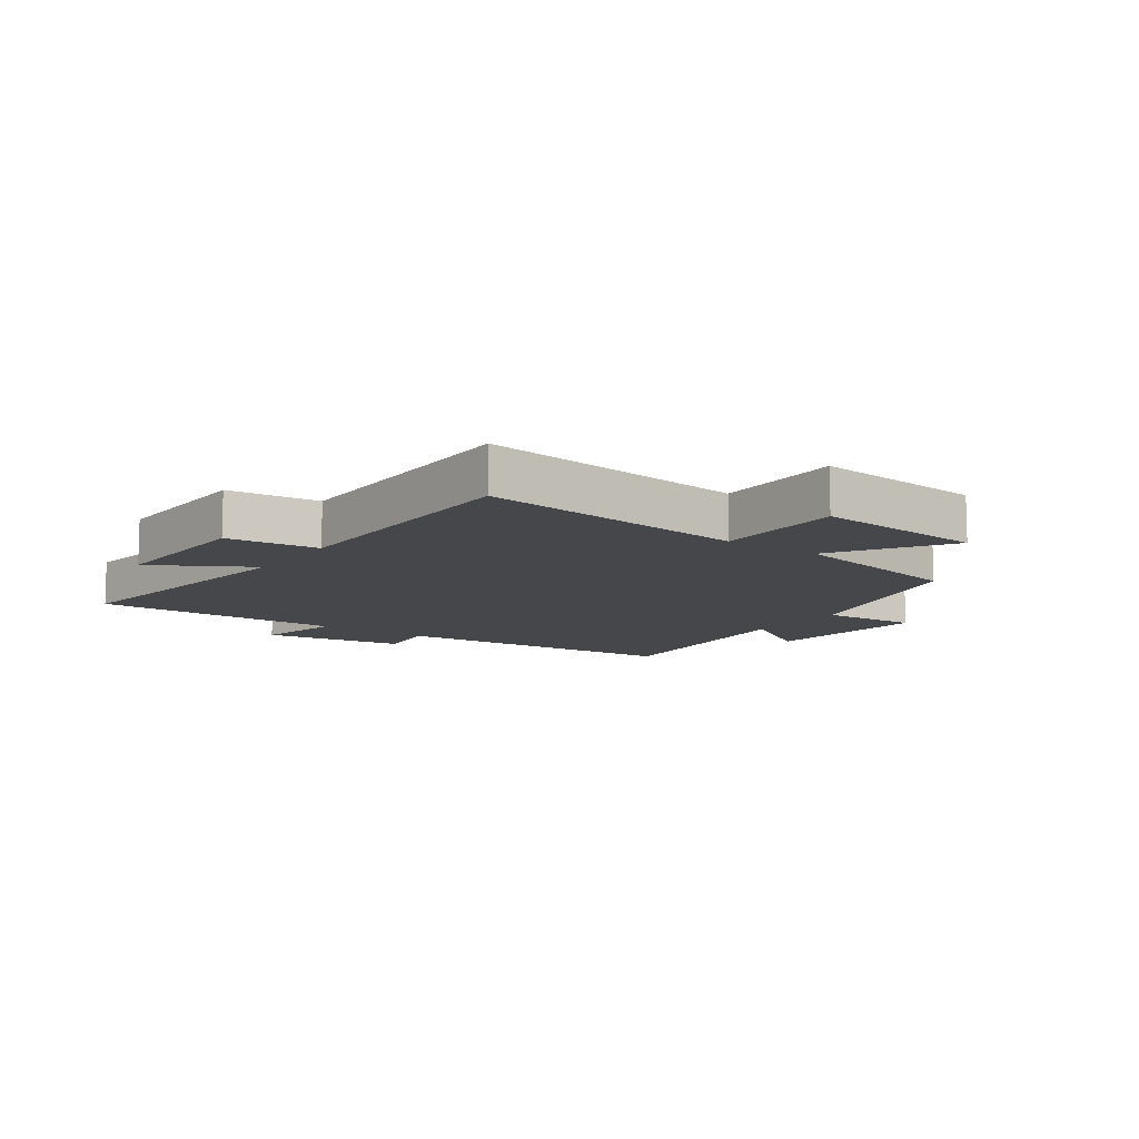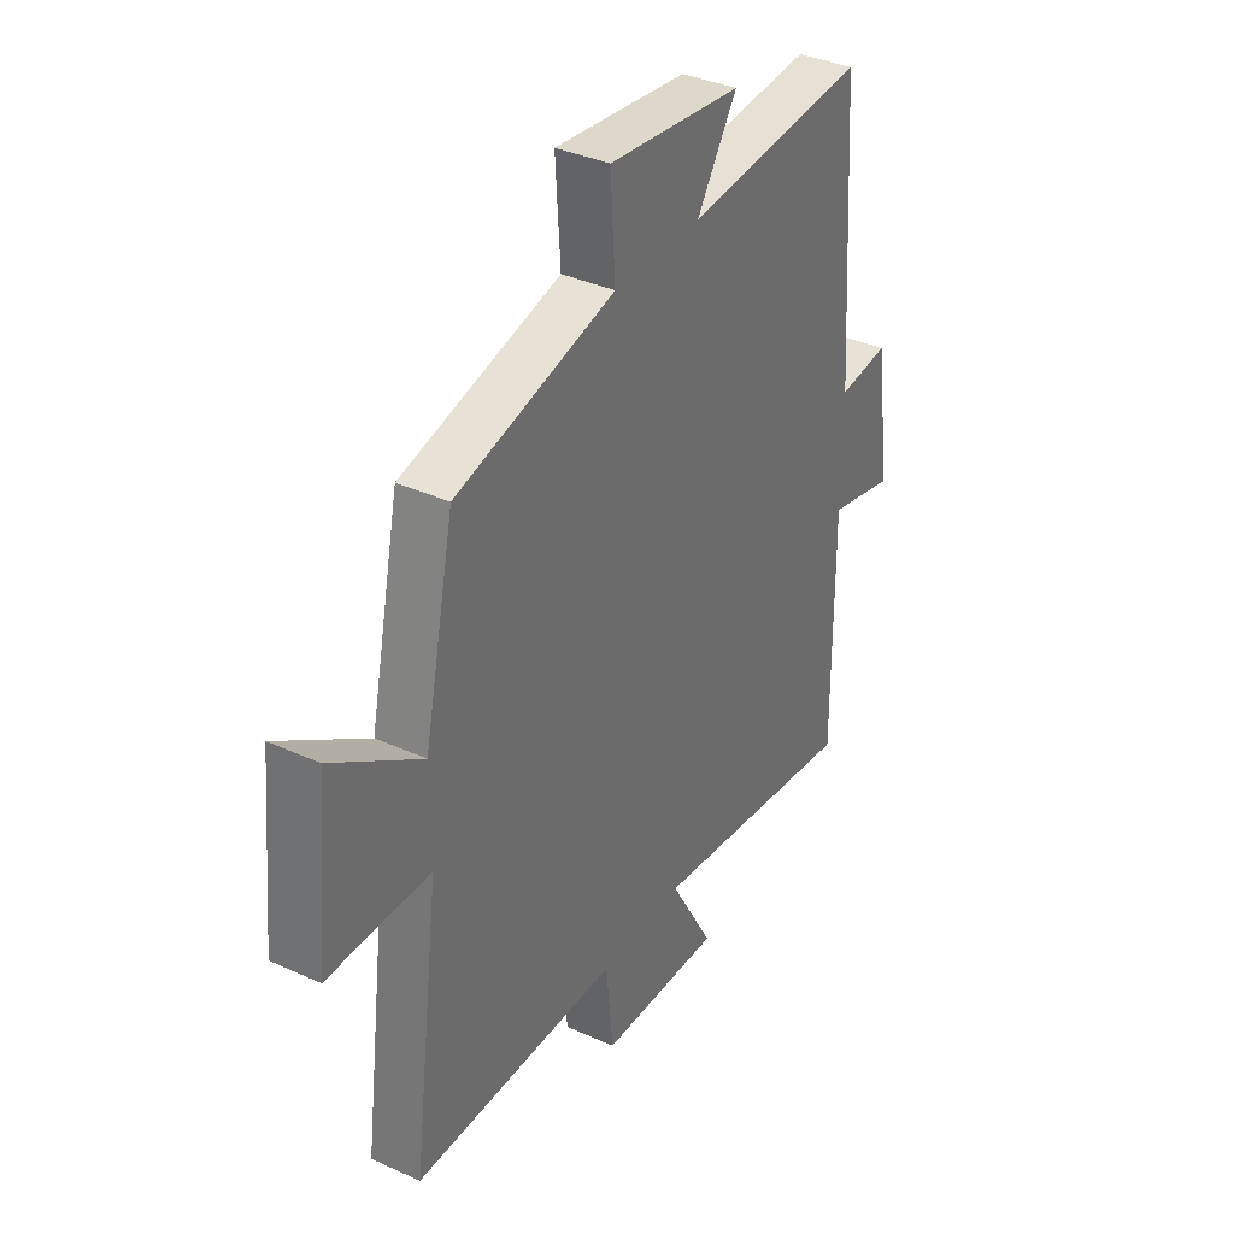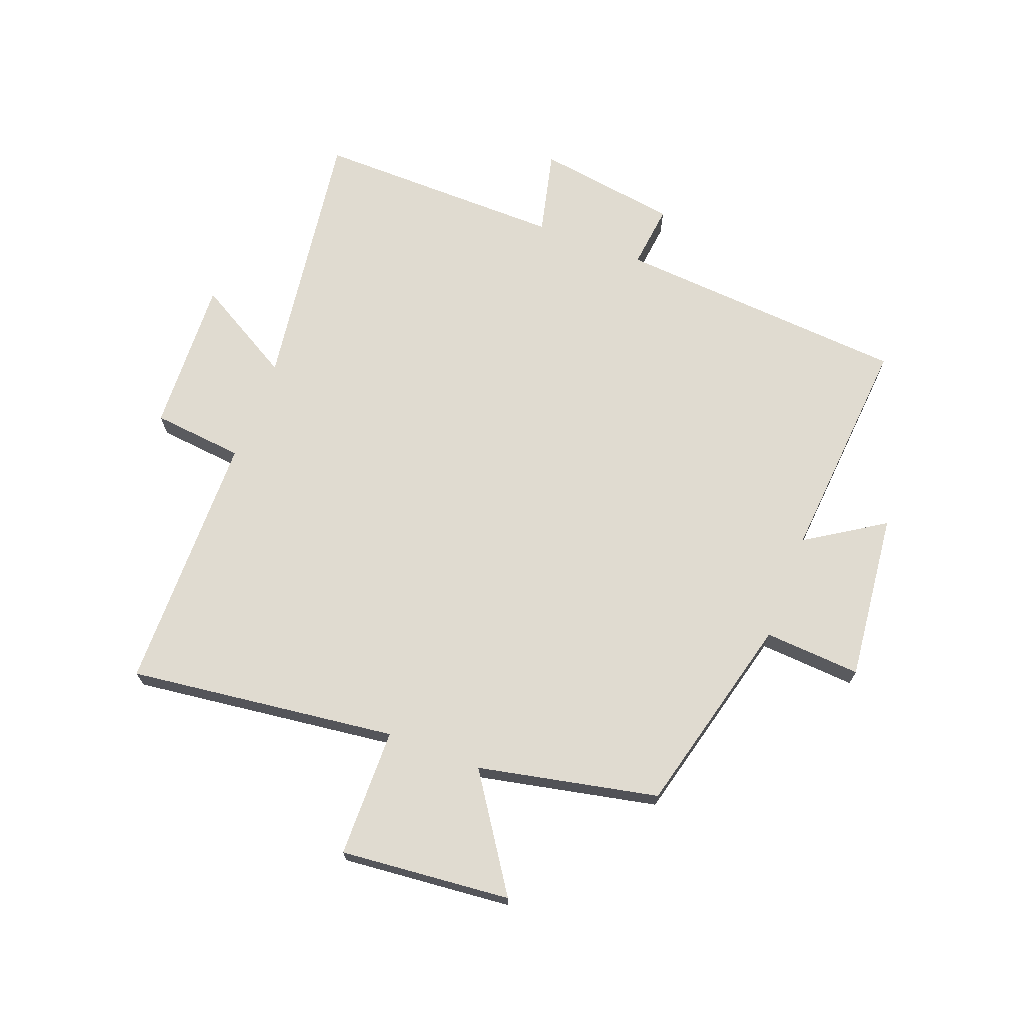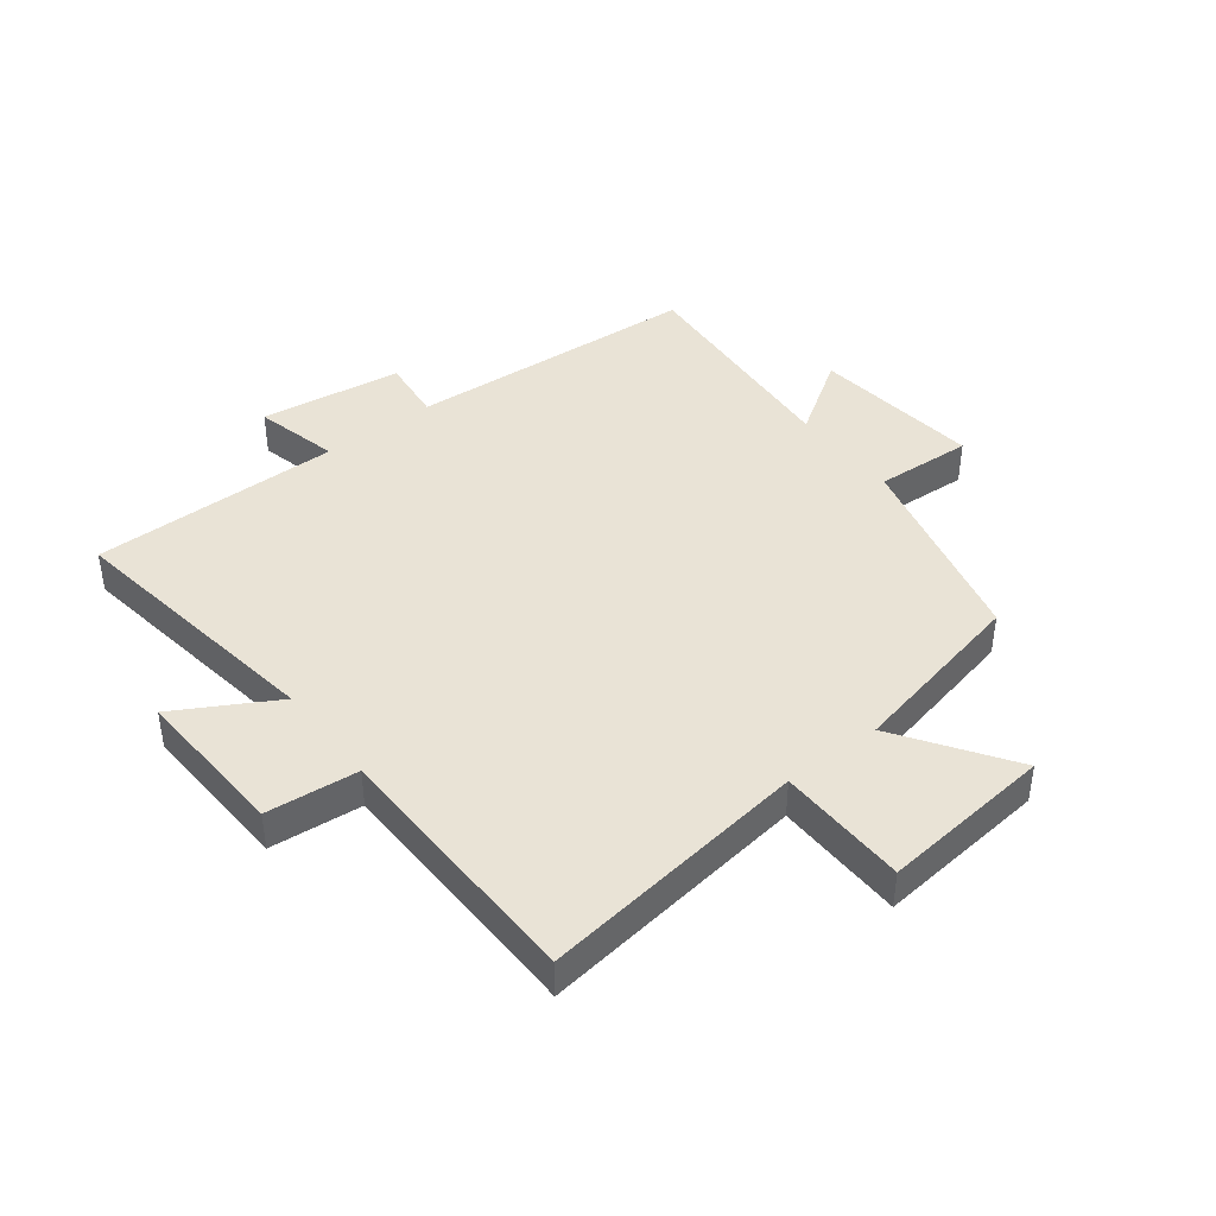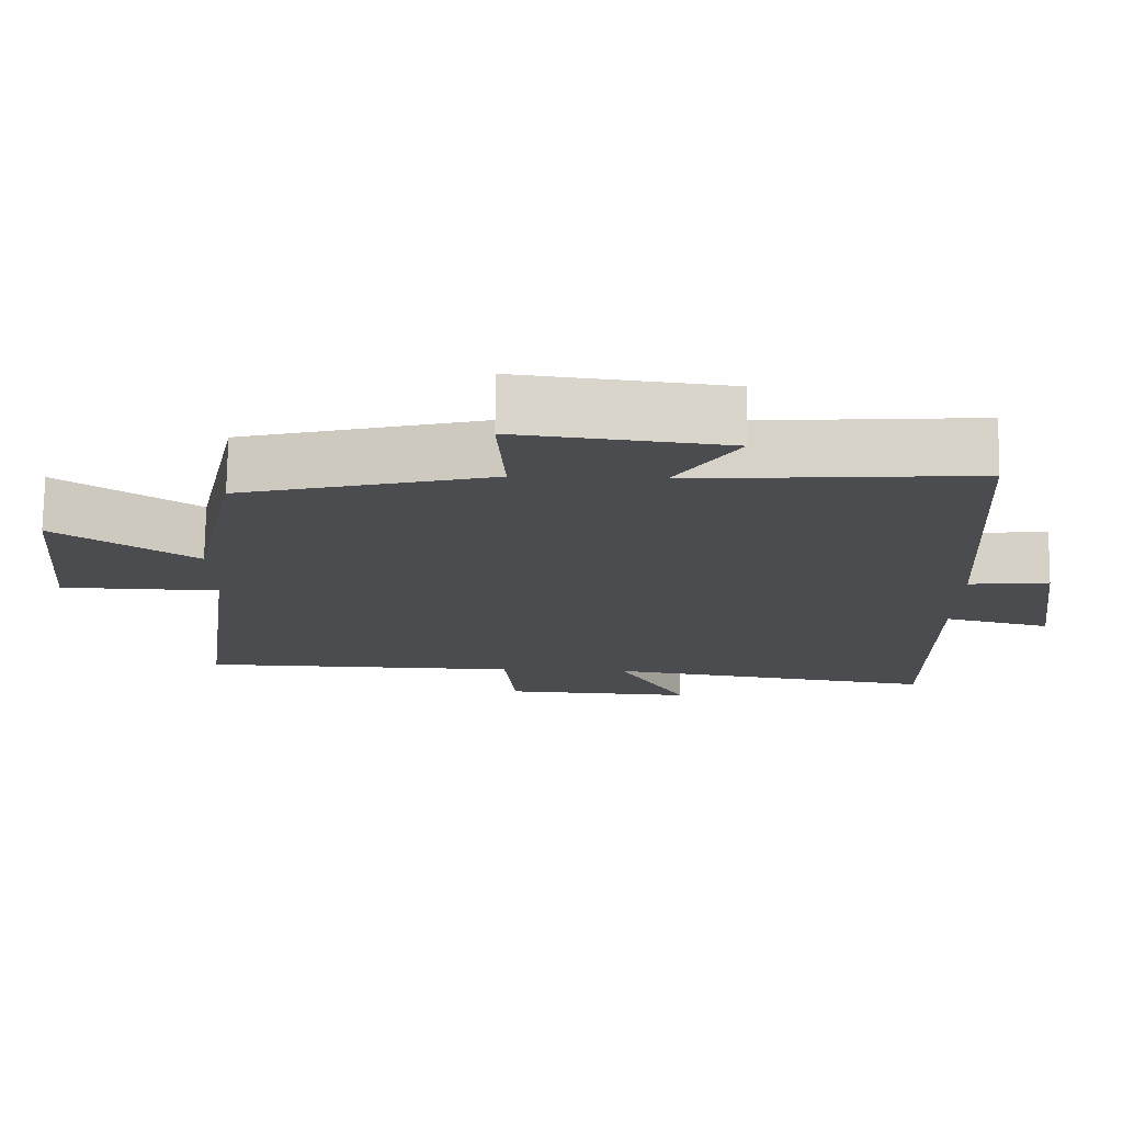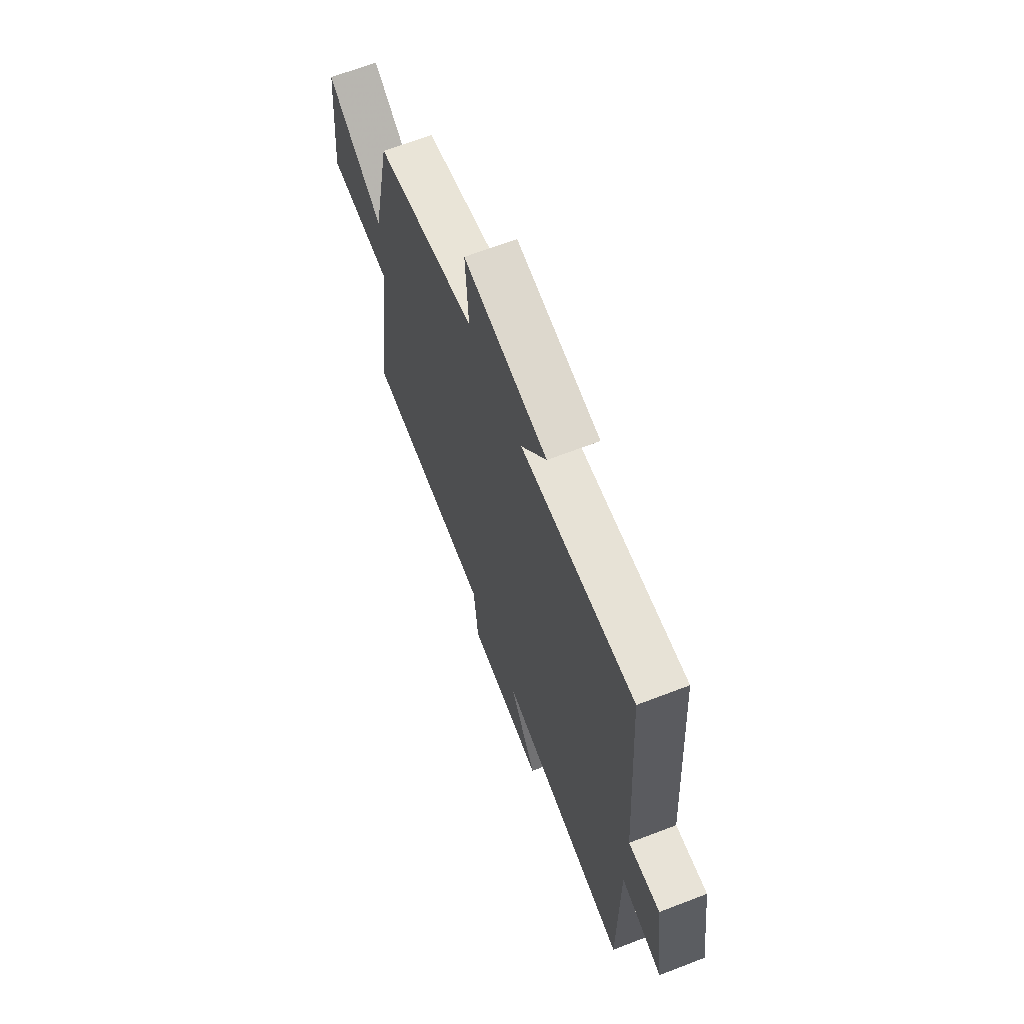
<metadata>
{"format":"obj","ext":"obj","renderer":"f3d","projection":"perspective","resolution":1024,"background":"white","views":[{"elev":-10.6,"azim":-124.8,"up":"+Y"},{"elev":36.6,"azim":-59.4,"up":"+Z"},{"elev":69.8,"azim":-68.9,"up":"+Y"},{"elev":42.2,"azim":-127.8,"up":"+Y"},{"elev":74.8,"azim":0.8,"up":"+Z"},{"elev":66.5,"azim":68.9,"up":"+Z"}]}
</metadata>
<code>
v -0.558 0.07 -0.493
v -0.5 0.07 -0.046
v -0.715 0.07 -0.042
v -0.687 0.07 0.242
v -0.5 0.07 0.116
v -0.436 0.07 0.416
v -0.1 0.07 0.5
v -0.11 0.07 0.661
v 0.17 0.07 0.629
v 0.086 0.07 0.5
v 0.467 0.07 0.529
v 0.5 0.07 0.041
v 0.607 0.07 0.053
v 0.641 0.07 -0.183
v 0.5 0.07 -0.149
v 0.503 0.07 -0.564
v 0.057 0.07 -0.5
v 0.15 0.07 -0.664
v -0.108 0.07 -0.652
v -0.123 0.07 -0.5
v -0.558 0 -0.493
v -0.5 0 -0.046
v -0.715 0 -0.042
v -0.687 0 0.242
v -0.5 0 0.116
v -0.436 0 0.416
v -0.1 0 0.5
v -0.11 0 0.661
v 0.17 0 0.629
v 0.086 0 0.5
v 0.467 0 0.529
v 0.5 0 0.041
v 0.607 0 0.053
v 0.641 0 -0.183
v 0.5 0 -0.149
v 0.503 0 -0.564
v 0.057 0 -0.5
v 0.15 0 -0.664
v -0.108 0 -0.652
v -0.123 0 -0.5
f 17 18 19 20
f 17 20 1 2
f 15 16 17 2
f 12 13 14 15
f 12 15 2
f 11 12 2
f 10 11 2
f 7 8 9 10
f 7 10 2
f 6 7 2
f 5 6 2
f 2 3 4 5
f 40 39 38 37
f 22 21 40 37
f 22 37 36 35
f 35 34 33 32
f 22 35 32
f 22 32 31
f 22 31 30
f 30 29 28 27
f 22 30 27
f 22 27 26
f 22 26 25
f 25 24 23 22
f 1 21 22 2
f 2 22 23 3
f 3 23 24 4
f 4 24 25 5
f 5 25 26 6
f 6 26 27 7
f 7 27 28 8
f 8 28 29 9
f 9 29 30 10
f 10 30 31 11
f 11 31 32 12
f 12 32 33 13
f 13 33 34 14
f 14 34 35 15
f 15 35 36 16
f 16 36 37 17
f 17 37 38 18
f 18 38 39 19
f 19 39 40 20
f 20 40 21 1

</code>
